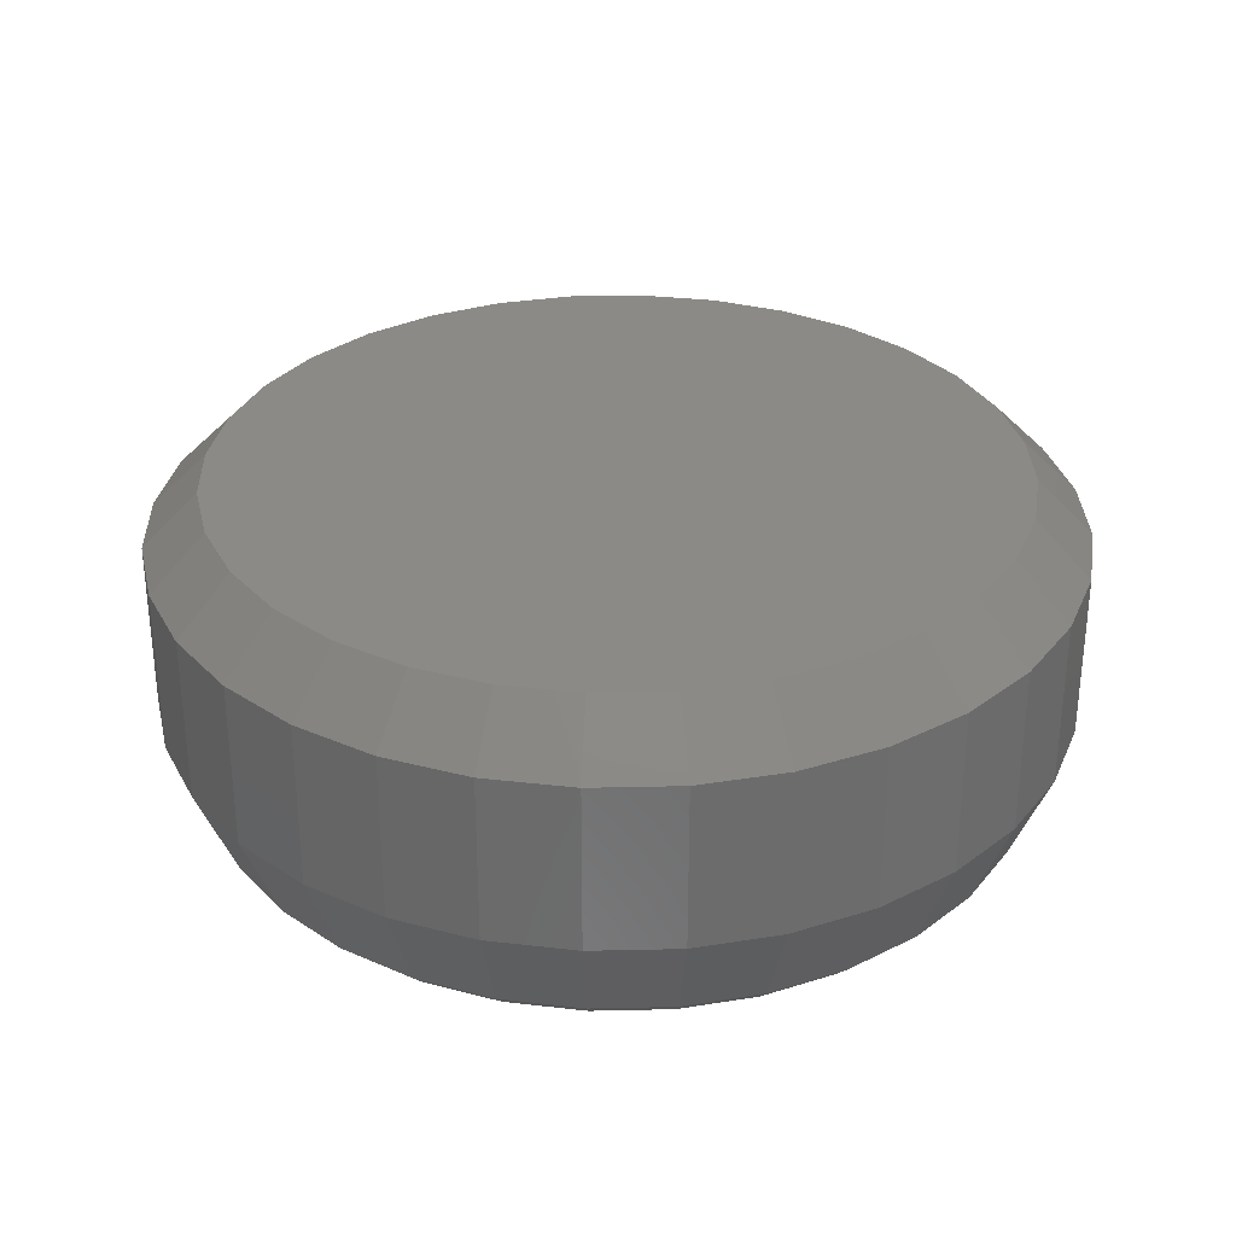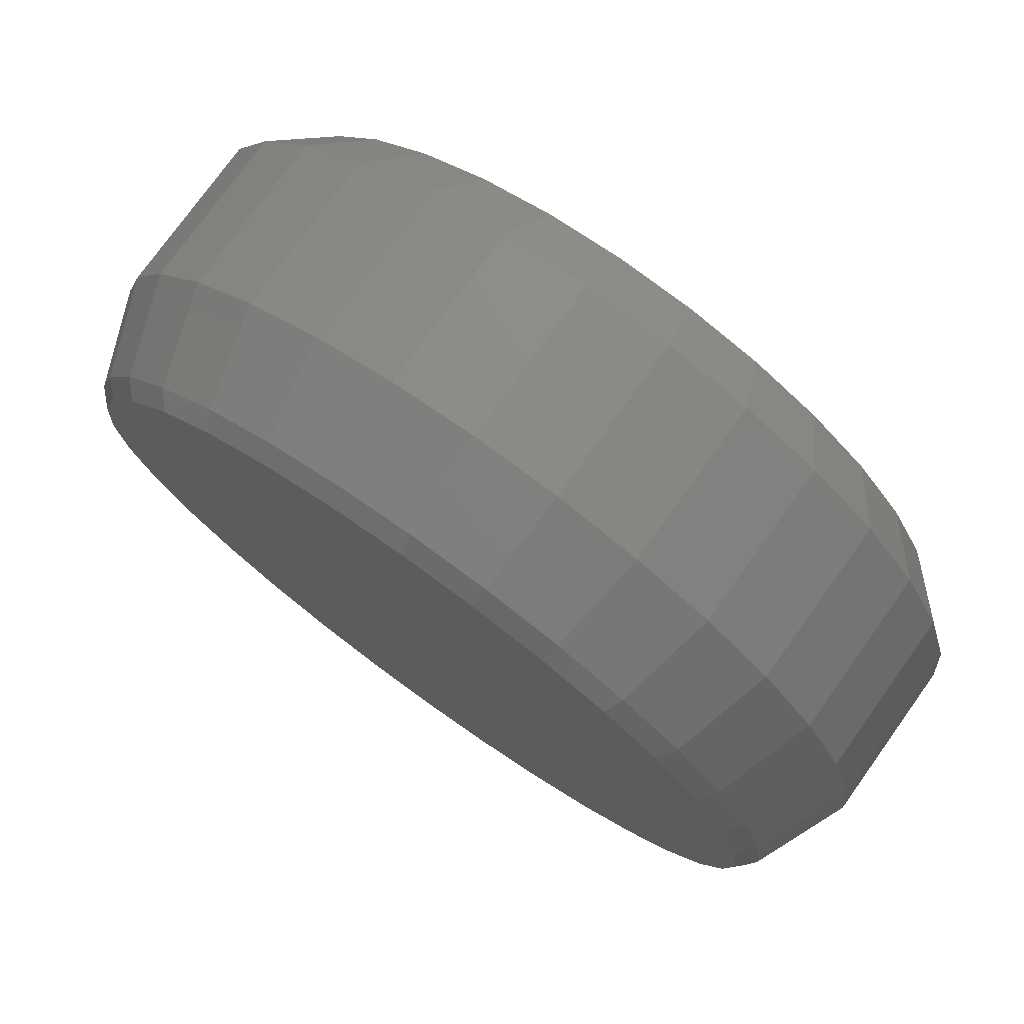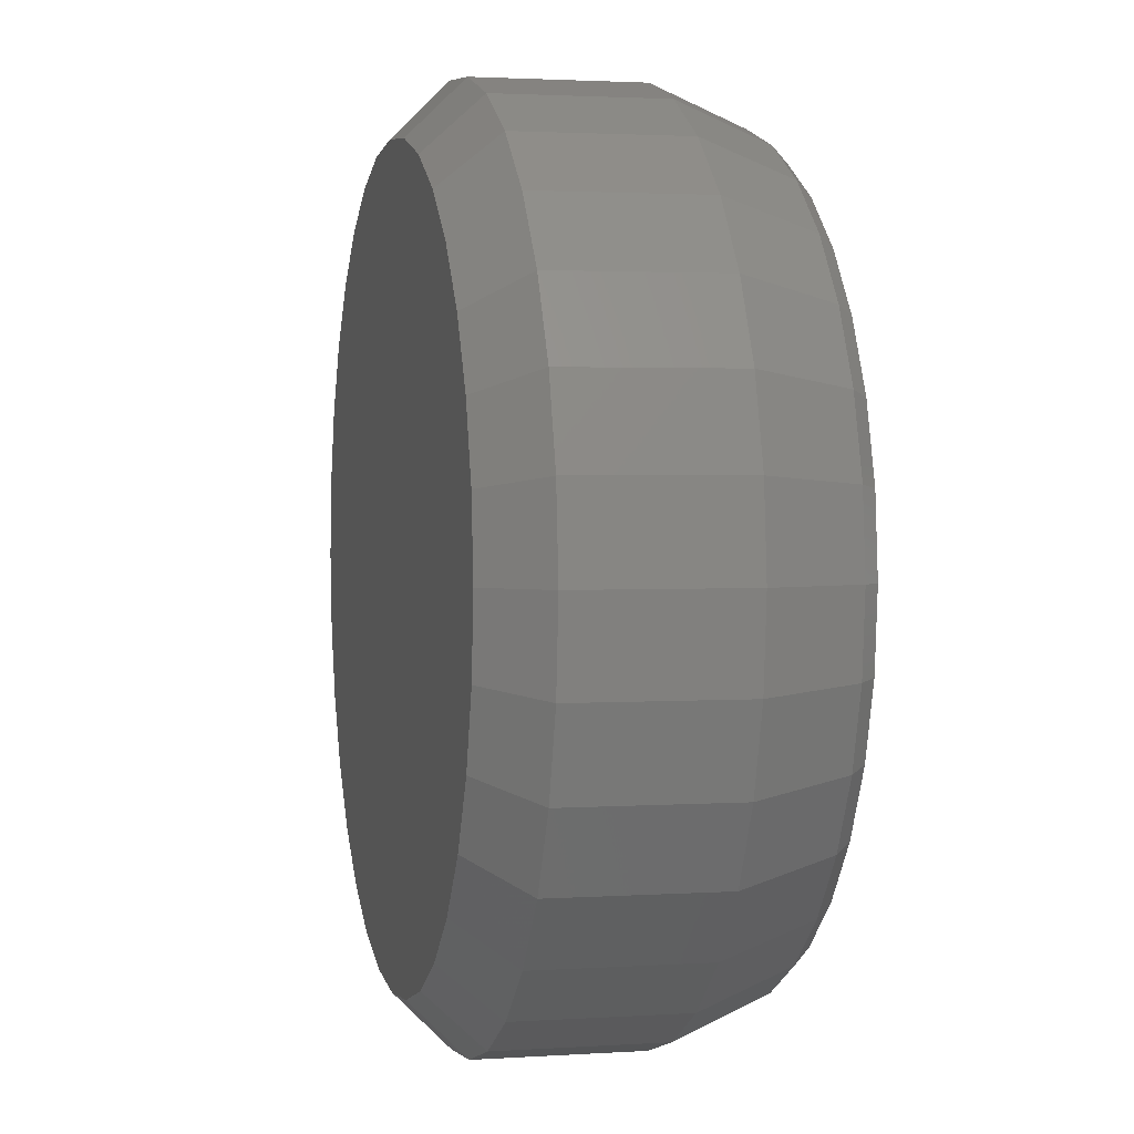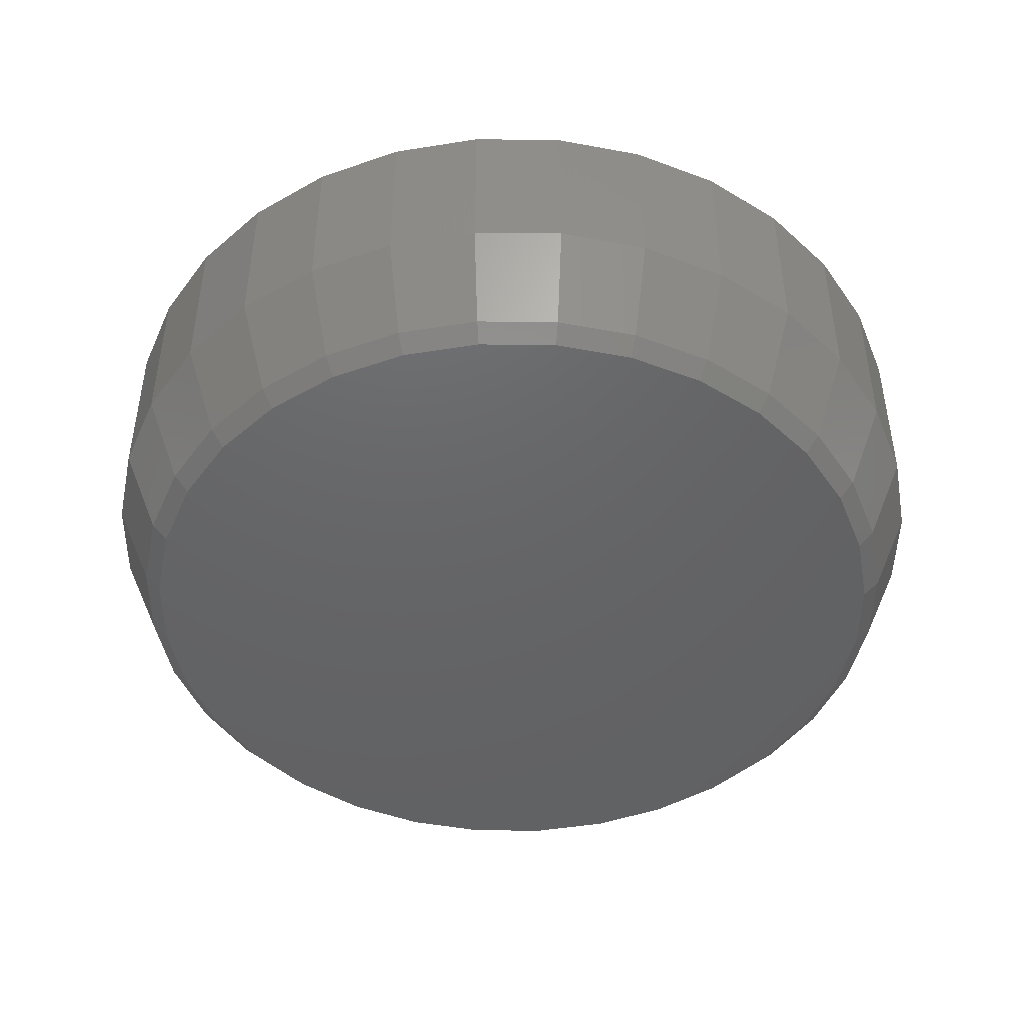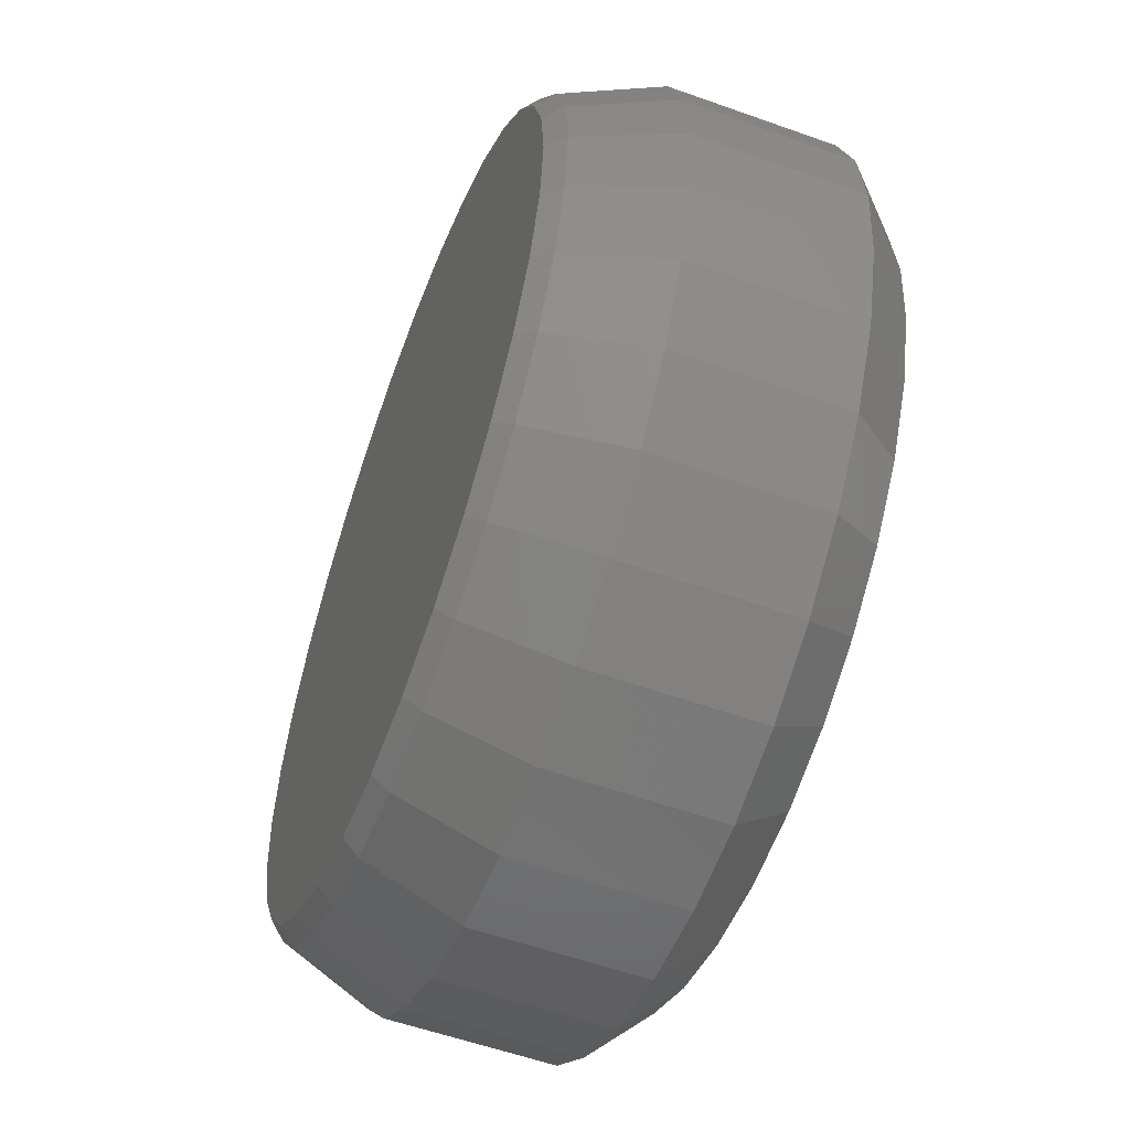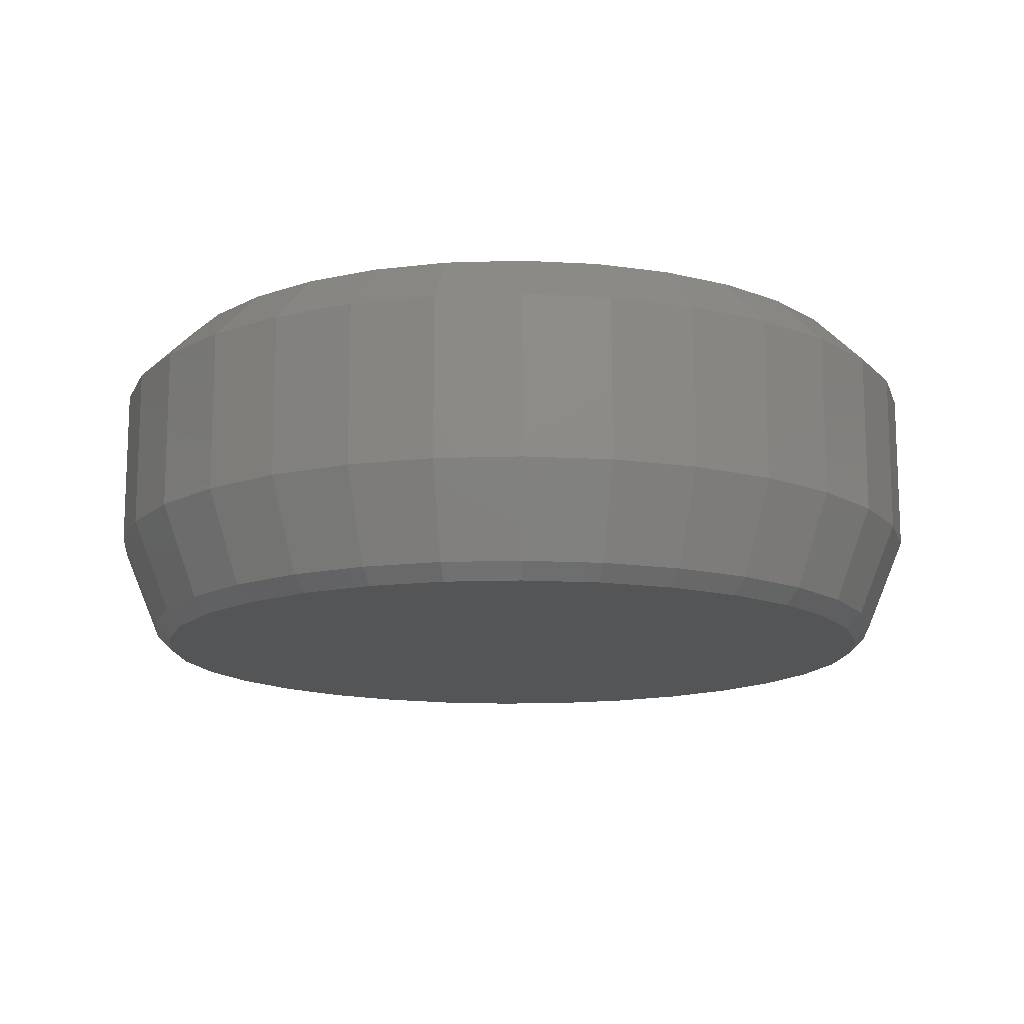
<metadata>
{"format":"stl","ext":"stl","renderer":"f3d","projection":"perspective","resolution":1024,"background":"white","views":[{"elev":31.2,"azim":-18.7,"up":"+Z"},{"elev":76.0,"azim":-144.4,"up":"+Y"},{"elev":2.2,"azim":76.9,"up":"+Y"},{"elev":-46.1,"azim":-73.9,"up":"+Z"},{"elev":-56.5,"azim":-110.5,"up":"+Y"},{"elev":-13.9,"azim":-23.9,"up":"+Z"}]}
</metadata>
<code>
# stl→obj: 160 verts, 316 faces
v 0.07105 -1.547e-17 0.01562
v 0.07105 -7.156e-17 0.03906
v 0.06984 -0.01232 0.01562
v 0.06984 -0.01232 0.03906
v 0.06625 -0.02417 0.01562
v 0.06625 -0.02417 0.03906
v 0.06041 -0.03509 0.01562
v 0.06041 -0.03509 0.03906
v 0.05255 -0.04466 0.01562
v 0.05255 -0.04466 0.03906
v 0.04298 -0.05251 0.01562
v 0.04298 -0.05251 0.03906
v 0.03206 -0.05835 0.01562
v 0.03206 -0.05835 0.03906
v 0.02022 -0.06194 0.01562
v 0.02022 -0.06194 0.03906
v 0.007895 -0.06316 0.01562
v 0.007895 -0.06316 0.03906
v -0.004427 -0.06194 0.01562
v -0.004427 -0.06194 0.03906
v -0.01627 -0.05835 0.01562
v -0.01627 -0.05835 0.03906
v -0.02719 -0.05251 0.01562
v -0.02719 -0.05251 0.03906
v -0.03676 -0.04466 0.01562
v -0.03676 -0.04466 0.03906
v -0.04462 -0.03509 0.01562
v -0.04462 -0.03509 0.03906
v -0.05046 -0.02417 0.01562
v -0.05046 -0.02417 0.03906
v -0.05405 -0.01232 0.01562
v -0.05405 -0.01232 0.03906
v -0.05526 7.734e-18 0.01562
v -0.05526 7.734e-18 0.03906
v -0.05405 0.01232 0.01562
v -0.05405 0.01232 0.03906
v -0.05046 0.02417 0.01562
v -0.05046 0.02417 0.03906
v -0.04462 0.03509 0.01562
v -0.04462 0.03509 0.03906
v -0.03676 0.04466 0.01562
v -0.03676 0.04466 0.03906
v -0.02719 0.05251 0.01562
v -0.02719 0.05251 0.03906
v -0.01627 0.05835 0.01562
v -0.01627 0.05835 0.03906
v -0.004427 0.06194 0.01562
v -0.004427 0.06194 0.03906
v 0.007895 0.06316 0.01562
v 0.007895 0.06316 0.03906
v 0.02022 0.06194 0.01562
v 0.02022 0.06194 0.03906
v 0.03206 0.05835 0.01562
v 0.03206 0.05835 0.03906
v 0.04298 0.05251 0.01562
v 0.04298 0.05251 0.03906
v 0.05255 0.04466 0.01562
v 0.05255 0.04466 0.03906
v 0.06041 0.03509 0.01562
v 0.06041 0.03509 0.03906
v 0.06625 0.02417 0.01562
v 0.06625 0.02417 0.03906
v 0.06984 0.01232 0.01562
v 0.06984 0.01232 0.03906
v -0.04745 -1.099e-17 0
v -0.04863 -0.01124 0.002288
v -0.04974 1.369e-17 0.002288
v -0.04639 -0.0108 0
v 0.06553 9.669e-17 0.002288
v 0.06218 -0.0108 0
v 0.06324 -6.743e-18 0
v 0.06442 -0.01124 0.002288
v -0.04324 -0.02118 0
v -0.04535 -0.02206 0.002288
v -0.03812 -0.03075 0
v -0.03286 -0.04075 0.002288
v -0.04003 -0.03202 0.002288
v -0.01329 -0.05113 0
v -0.01416 -0.05325 0.002288
v -0.02412 -0.04792 0.002288
v -0.02285 -0.04602 0
v -0.03124 -0.03914 0
v -0.002903 -0.05428 0
v 0.007895 -0.05763 0.002288
v -0.003349 -0.05653 0.002288
v 0.02907 -0.05113 0
v 0.02995 -0.05325 0.002288
v 0.01914 -0.05653 0.002288
v 0.01869 -0.05428 0
v 0.007895 -0.05535 0
v 0.03864 -0.04602 0
v 0.04865 -0.04075 0.002288
v 0.03991 -0.04792 0.002288
v 0.05903 -0.02118 0
v 0.06114 -0.02206 0.002288
v 0.05582 -0.03202 0.002288
v 0.05391 -0.03075 0
v 0.04703 -0.03914 0
v 0.06442 0.01124 0.002288
v 0.06218 0.0108 0
v -0.04639 0.0108 0
v -0.04863 0.01124 0.002288
v 0.05903 0.02118 0
v 0.06114 0.02206 0.002288
v 0.05391 0.03075 0
v 0.04865 0.04075 0.002288
v 0.05582 0.03202 0.002288
v 0.02907 0.05113 0
v 0.02995 0.05325 0.002288
v 0.03991 0.04792 0.002288
v 0.03864 0.04602 0
v 0.04703 0.03914 0
v 0.01869 0.05428 0
v 0.007895 0.05763 0.002288
v 0.01914 0.05653 0.002288
v -0.01329 0.05113 0
v -0.01416 0.05325 0.002288
v -0.003349 0.05653 0.002288
v -0.002903 0.05428 0
v 0.007895 0.05535 0
v -0.02285 0.04602 0
v -0.03286 0.04075 0.002288
v -0.02412 0.04792 0.002288
v -0.04324 0.02118 0
v -0.04535 0.02206 0.002288
v -0.04003 0.03202 0.002288
v -0.03812 0.03075 0
v -0.03124 0.03914 0
v -0.002903 0.05428 0.04688
v 0.01869 0.05428 0.04688
v 0.007895 0.05535 0.04688
v -0.01329 0.05113 0.04688
v 0.02907 0.05113 0.04688
v -0.02285 0.04602 0.04688
v 0.03864 0.04602 0.04688
v -0.03124 0.03914 0.04688
v 0.04703 0.03914 0.04688
v -0.03812 0.03075 0.04688
v 0.05391 0.03075 0.04688
v -0.04324 0.02118 0.04688
v 0.05903 0.02118 0.04688
v 0.05903 -0.02118 0.04688
v -0.03812 -0.03075 0.04688
v 0.05391 -0.03075 0.04688
v -0.03124 -0.03914 0.04688
v 0.04703 -0.03914 0.04688
v -0.02285 -0.04602 0.04688
v 0.03864 -0.04602 0.04688
v -0.01329 -0.05113 0.04688
v 0.02907 -0.05113 0.04688
v -0.002903 -0.05428 0.04688
v 0.01869 -0.05428 0.04688
v 0.007895 -0.05535 0.04688
v 0.06218 0.0108 0.04688
v -0.04639 0.0108 0.04688
v 0.06324 -6.743e-18 0.04688
v -0.04745 -1.099e-17 0.04688
v 0.06218 -0.0108 0.04688
v -0.04639 -0.0108 0.04688
v -0.04324 -0.02118 0.04688
f 1 2 3
f 3 2 4
f 3 4 5
f 5 4 6
f 5 6 7
f 7 6 8
f 7 8 9
f 9 8 10
f 9 10 11
f 11 10 12
f 11 12 13
f 13 12 14
f 13 14 15
f 15 14 16
f 15 16 17
f 17 16 18
f 17 18 19
f 19 18 20
f 19 20 21
f 21 20 22
f 21 22 23
f 23 22 24
f 23 24 25
f 25 24 26
f 25 26 27
f 27 26 28
f 27 28 29
f 29 28 30
f 29 30 31
f 31 30 32
f 31 32 33
f 33 32 34
f 33 34 35
f 35 34 36
f 35 36 37
f 37 36 38
f 37 38 39
f 39 38 40
f 39 40 41
f 41 40 42
f 41 42 43
f 43 42 44
f 43 44 45
f 45 44 46
f 45 46 47
f 47 46 48
f 47 48 49
f 49 48 50
f 49 50 51
f 51 50 52
f 51 52 53
f 53 52 54
f 53 54 55
f 55 54 56
f 55 56 57
f 57 56 58
f 57 58 59
f 59 58 60
f 59 60 61
f 61 60 62
f 61 62 63
f 63 62 64
f 63 64 1
f 1 64 2
f 65 66 67
f 65 68 66
f 69 70 71
f 69 72 70
f 73 74 66
f 73 66 68
f 75 76 77
f 77 74 75
f 75 74 73
f 78 79 80
f 78 80 81
f 80 82 81
f 83 84 85
f 85 79 83
f 83 79 78
f 86 87 88
f 86 88 89
f 88 90 89
f 91 92 93
f 93 87 91
f 91 87 86
f 94 95 96
f 94 96 97
f 96 98 97
f 72 95 70
f 70 95 94
f 76 75 82
f 82 80 76
f 84 83 90
f 90 88 84
f 92 91 98
f 98 96 92
f 71 99 69
f 71 100 99
f 67 101 65
f 67 102 101
f 103 104 99
f 103 99 100
f 105 106 107
f 107 104 105
f 105 104 103
f 108 109 110
f 108 110 111
f 110 112 111
f 113 114 115
f 115 109 113
f 113 109 108
f 116 117 118
f 116 118 119
f 118 120 119
f 121 122 123
f 123 117 121
f 121 117 116
f 124 125 126
f 124 126 127
f 126 128 127
f 102 125 101
f 101 125 124
f 106 105 112
f 112 110 106
f 114 113 120
f 120 118 114
f 122 121 128
f 128 126 122
f 67 31 33
f 67 66 31
f 1 72 69
f 1 3 72
f 74 29 31
f 74 31 66
f 77 27 29
f 77 29 74
f 76 25 27
f 76 27 77
f 80 23 25
f 80 25 76
f 79 21 23
f 79 23 80
f 85 19 21
f 85 21 79
f 84 17 19
f 84 19 85
f 88 15 17
f 88 17 84
f 87 13 15
f 87 15 88
f 93 11 13
f 93 13 87
f 92 9 11
f 92 11 93
f 96 7 9
f 96 9 92
f 95 5 7
f 95 7 96
f 3 5 72
f 72 5 95
f 69 63 1
f 69 99 63
f 33 102 67
f 33 35 102
f 104 61 63
f 104 63 99
f 107 59 61
f 107 61 104
f 106 57 59
f 106 59 107
f 110 55 57
f 110 57 106
f 109 53 55
f 109 55 110
f 115 51 53
f 115 53 109
f 114 49 51
f 114 51 115
f 118 47 49
f 118 49 114
f 117 45 47
f 117 47 118
f 123 43 45
f 123 45 117
f 122 41 43
f 122 43 123
f 126 39 41
f 126 41 122
f 125 37 39
f 125 39 126
f 35 37 102
f 102 37 125
f 129 130 131
f 130 129 132
f 130 132 133
f 133 132 134
f 133 134 135
f 135 134 136
f 135 136 137
f 137 136 138
f 137 138 139
f 139 138 140
f 139 140 141
f 142 143 144
f 144 143 145
f 144 145 146
f 146 145 147
f 146 147 148
f 148 147 149
f 148 149 150
f 150 149 151
f 150 151 152
f 152 151 153
f 141 140 154
f 154 140 155
f 154 155 156
f 156 155 157
f 156 157 158
f 158 157 159
f 158 159 142
f 142 159 160
f 142 160 143
f 156 158 2
f 158 4 2
f 34 32 157
f 32 159 157
f 32 30 160
f 159 32 160
f 28 26 143
f 143 30 28
f 160 30 143
f 24 22 149
f 147 24 149
f 147 145 24
f 20 18 151
f 151 22 20
f 149 22 151
f 16 14 150
f 152 16 150
f 152 153 16
f 12 10 148
f 148 14 12
f 150 14 148
f 8 6 142
f 144 8 142
f 144 146 8
f 158 6 4
f 142 6 158
f 145 143 26
f 26 24 145
f 153 151 18
f 18 16 153
f 146 148 10
f 10 8 146
f 157 155 34
f 155 36 34
f 2 64 156
f 64 154 156
f 64 62 141
f 154 64 141
f 60 58 139
f 139 62 60
f 141 62 139
f 56 54 133
f 135 56 133
f 135 137 56
f 52 50 130
f 130 54 52
f 133 54 130
f 48 46 132
f 129 48 132
f 129 131 48
f 44 42 134
f 134 46 44
f 132 46 134
f 40 38 140
f 138 40 140
f 138 136 40
f 155 38 36
f 140 38 155
f 137 139 58
f 58 56 137
f 131 130 50
f 50 48 131
f 136 134 42
f 42 40 136
f 120 113 119
f 116 119 113
f 108 116 113
f 121 116 108
f 111 121 108
f 128 121 111
f 112 128 111
f 127 128 112
f 105 127 112
f 124 127 105
f 103 124 105
f 97 75 94
f 82 75 97
f 98 82 97
f 81 82 98
f 91 81 98
f 78 81 91
f 86 78 91
f 83 78 86
f 89 83 86
f 90 83 89
f 75 73 94
f 94 73 68
f 94 68 70
f 70 68 65
f 70 65 71
f 71 65 101
f 71 101 100
f 100 101 124
f 100 124 103

</code>
